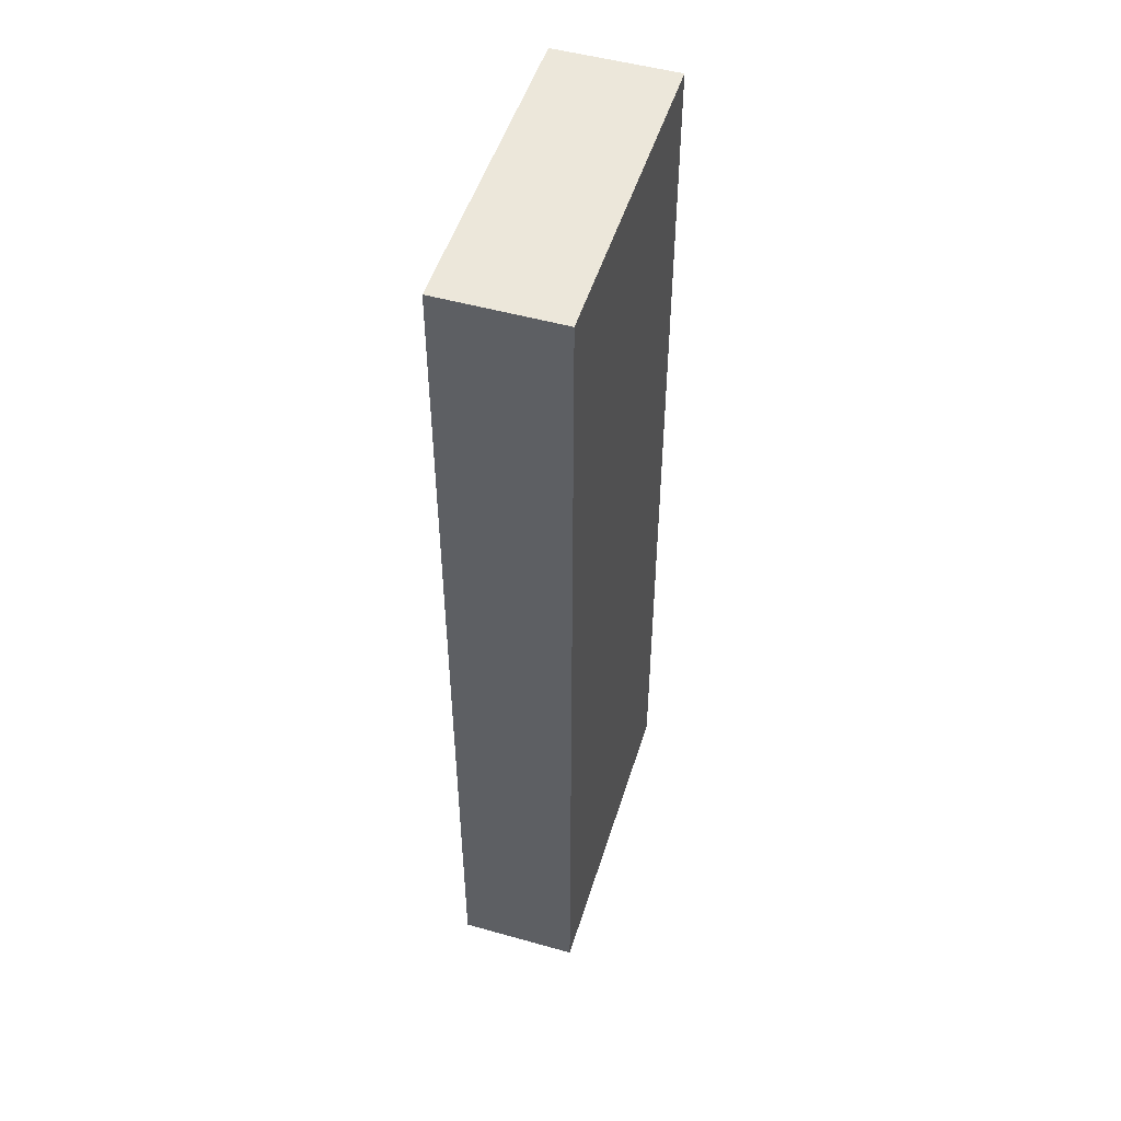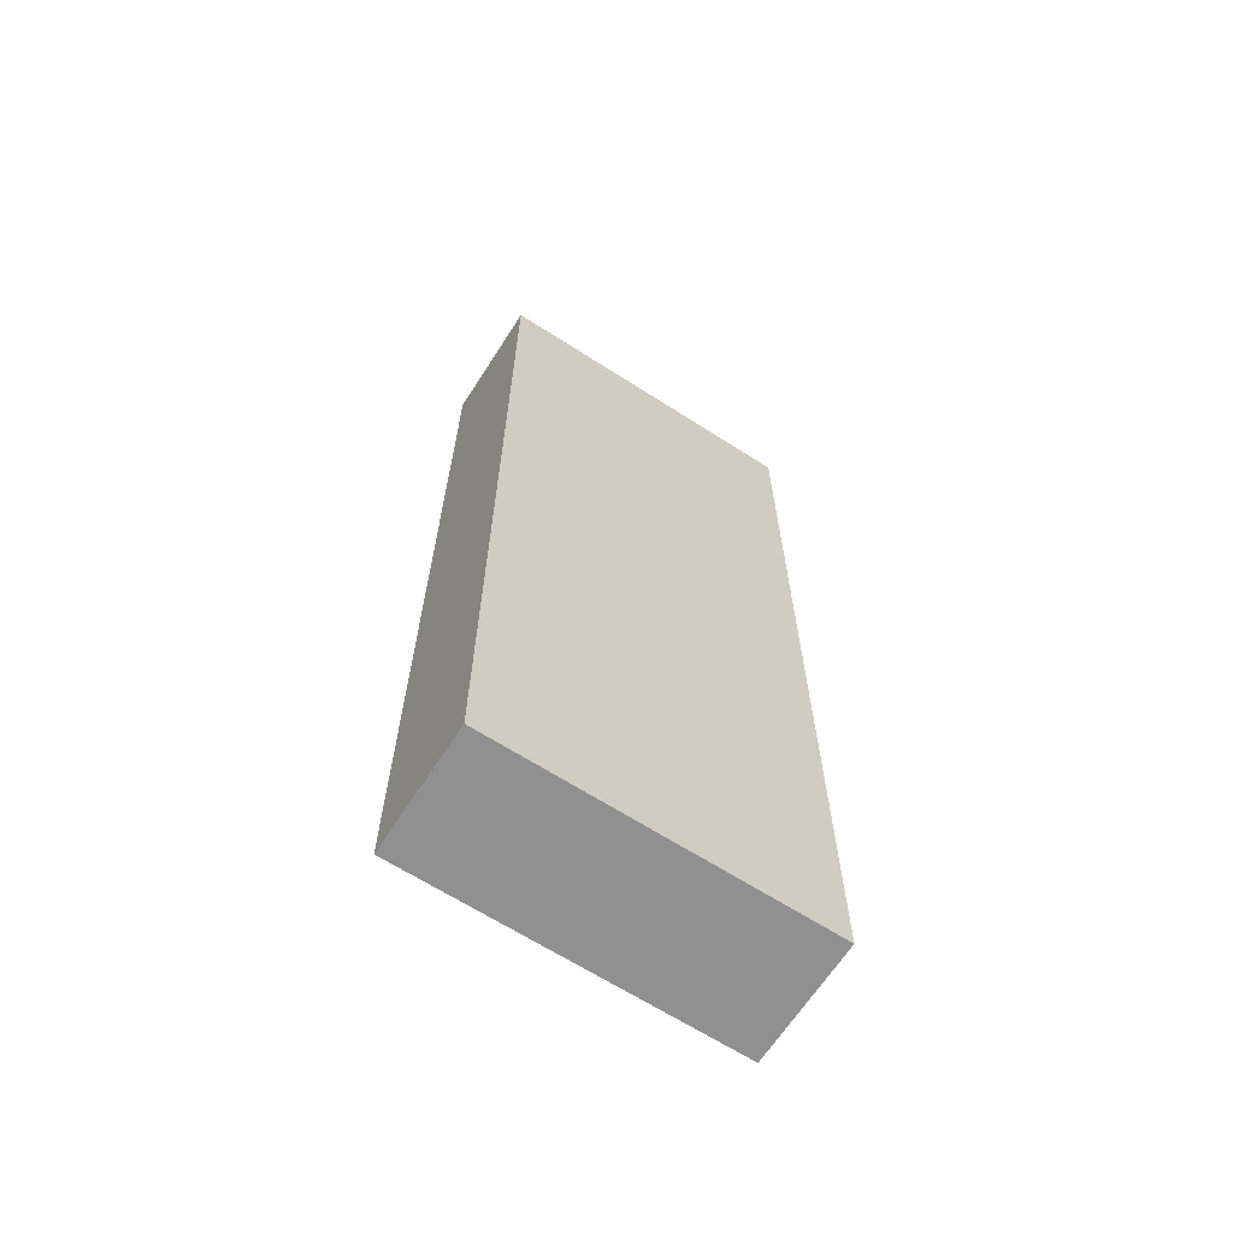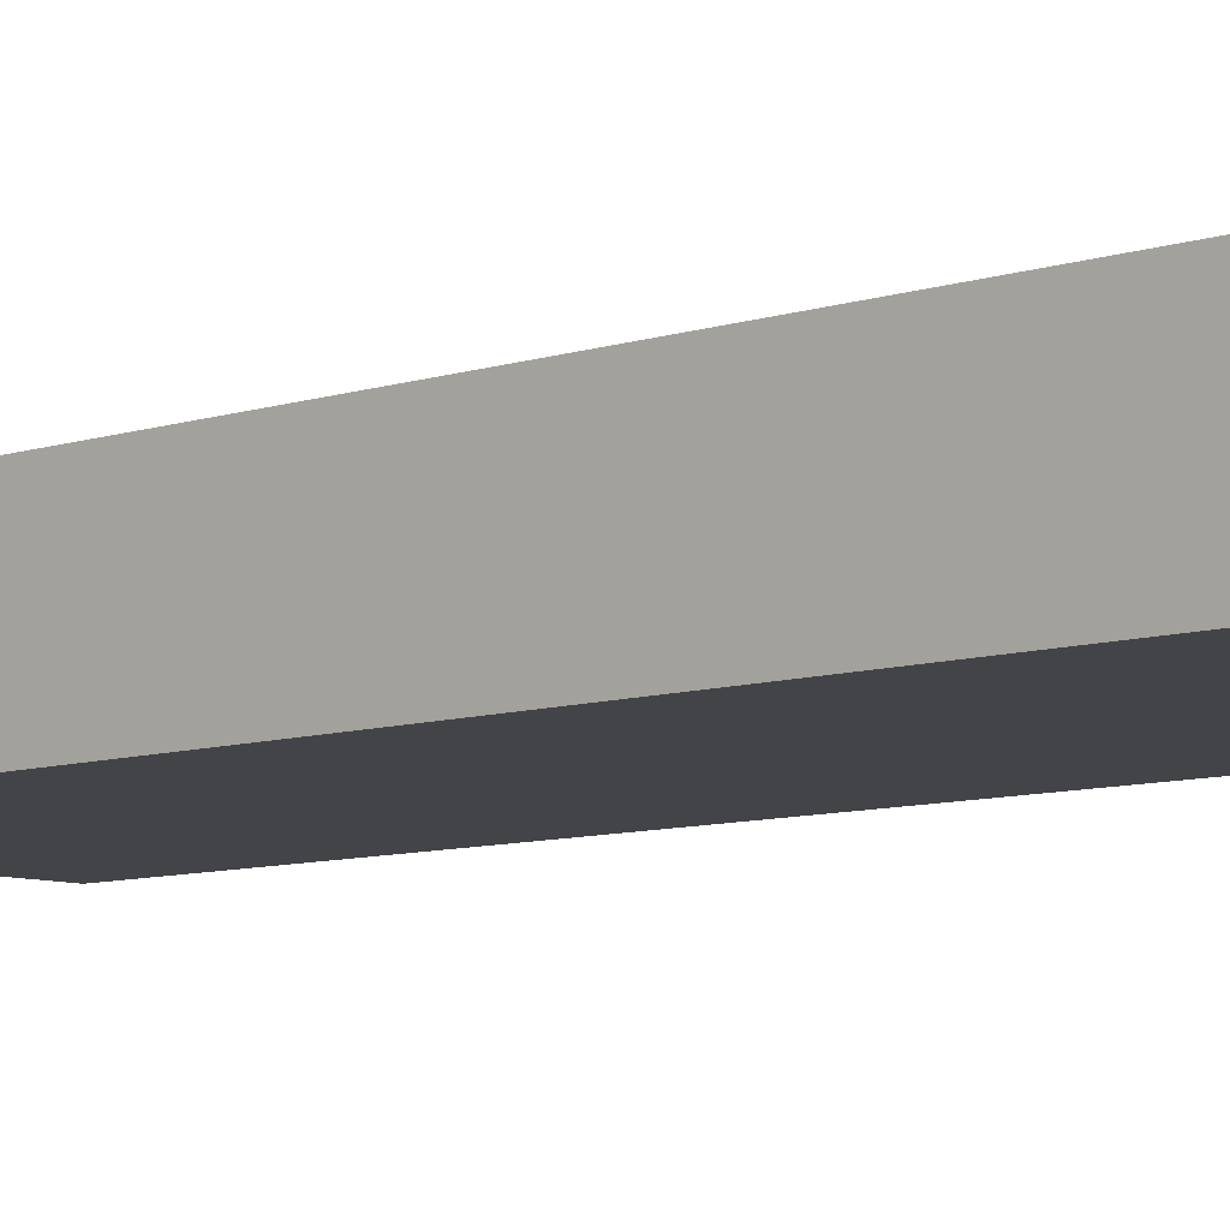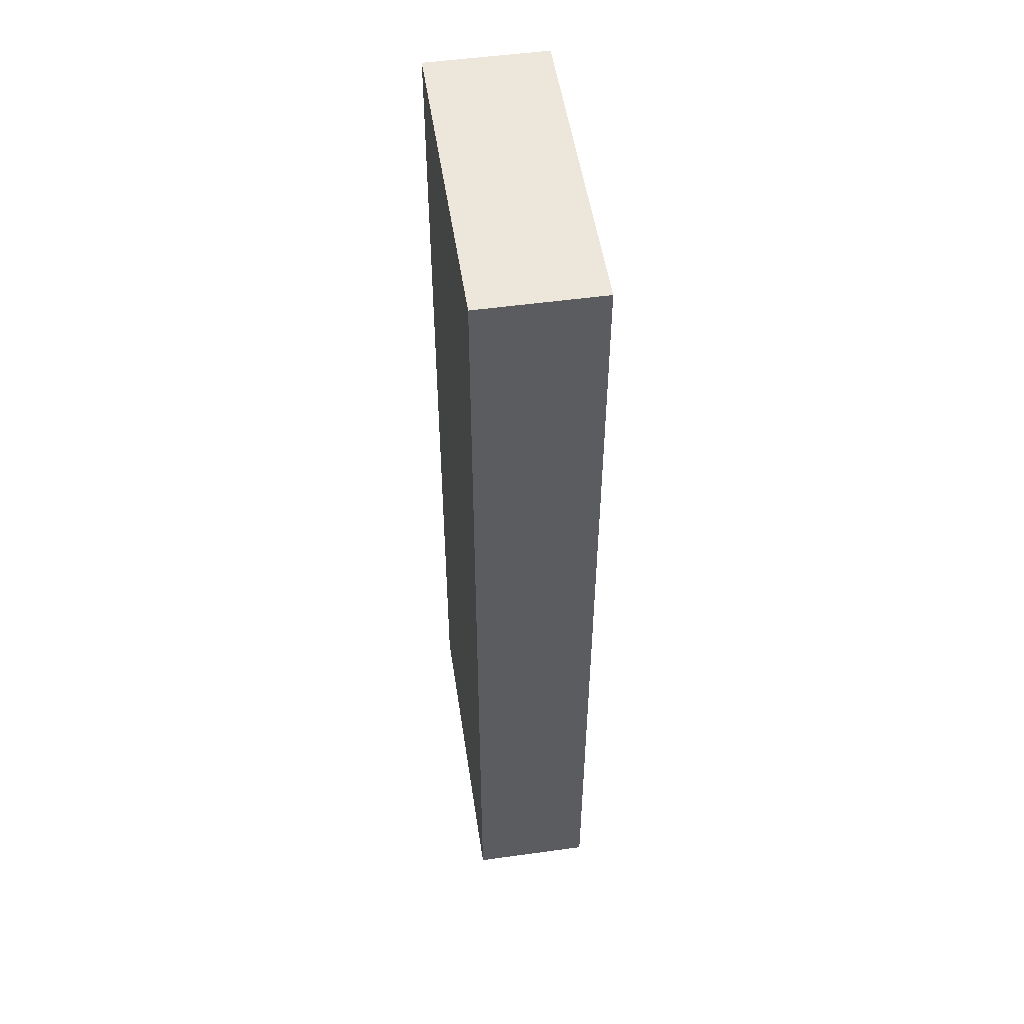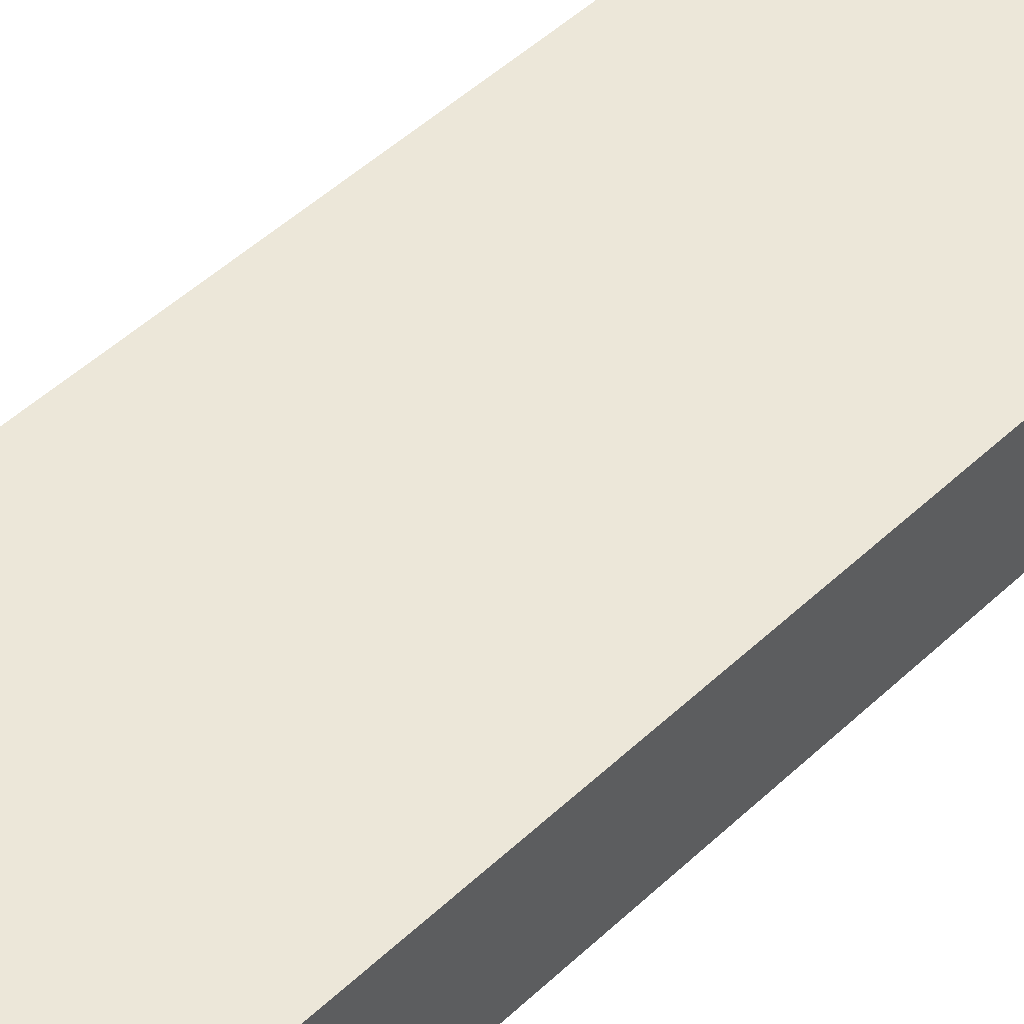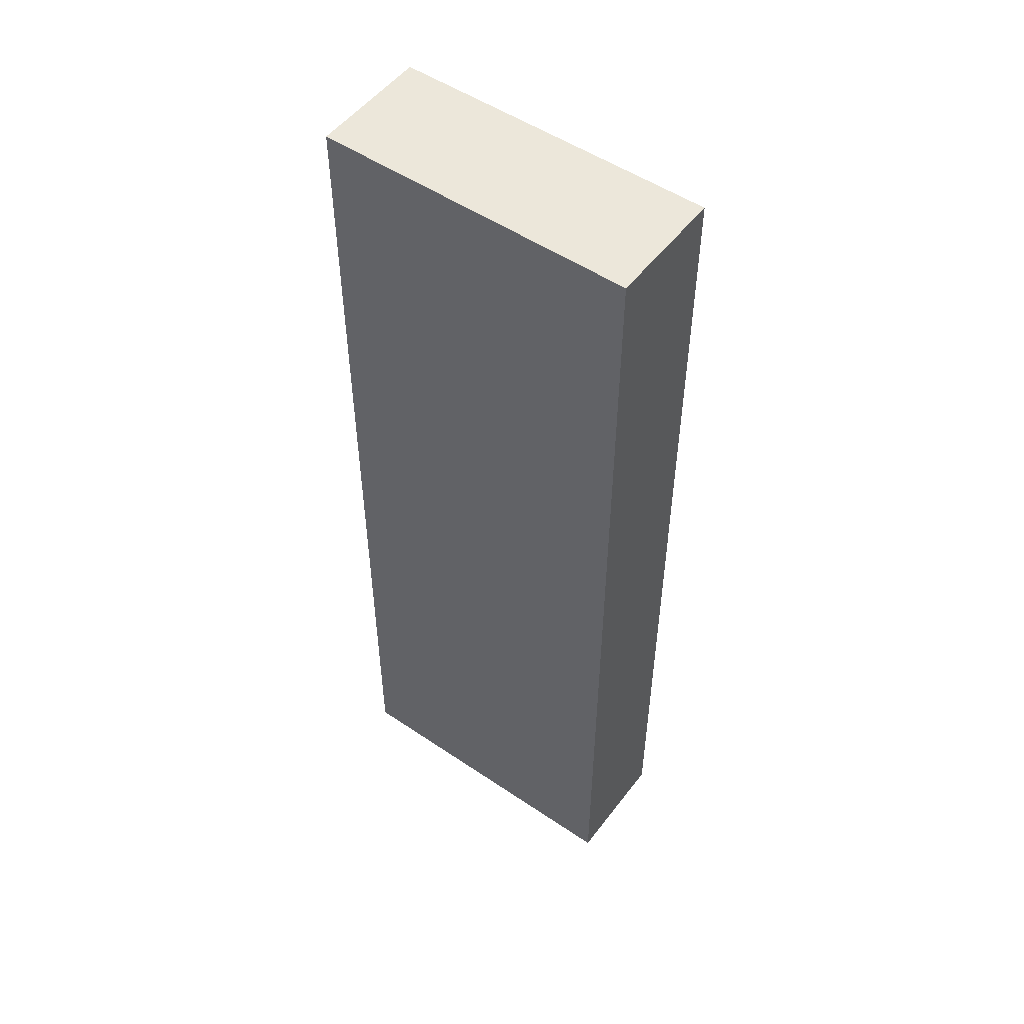
<metadata>
{"format":"obj","ext":"obj","renderer":"f3d","projection":"perspective","resolution":1024,"background":"white","views":[{"elev":50.5,"azim":-72.9,"up":"+Z"},{"elev":-65.8,"azim":-32.8,"up":"+Z"},{"elev":-8.2,"azim":-47.1,"up":"+Y"},{"elev":52.0,"azim":81.5,"up":"+Z"},{"elev":49.7,"azim":44.2,"up":"+Y"},{"elev":51.9,"azim":36.2,"up":"+Z"}]}
</metadata>
<code>
o Cube_Cube.001
v -0.4 -0.15 1.2
v -0.4 0.15 1.2
v -0.4 -0.15 -1.2
v -0.4 0.15 -1.2
v 0.4 -0.15 1.2
v 0.4 0.15 1.2
v 0.4 -0.15 -1.2
v 0.4 0.15 -1.2
f 2 4 3 1
f 4 8 7 3
f 8 6 5 7
f 6 2 1 5
f 1 3 7 5
f 6 8 4 2

</code>
